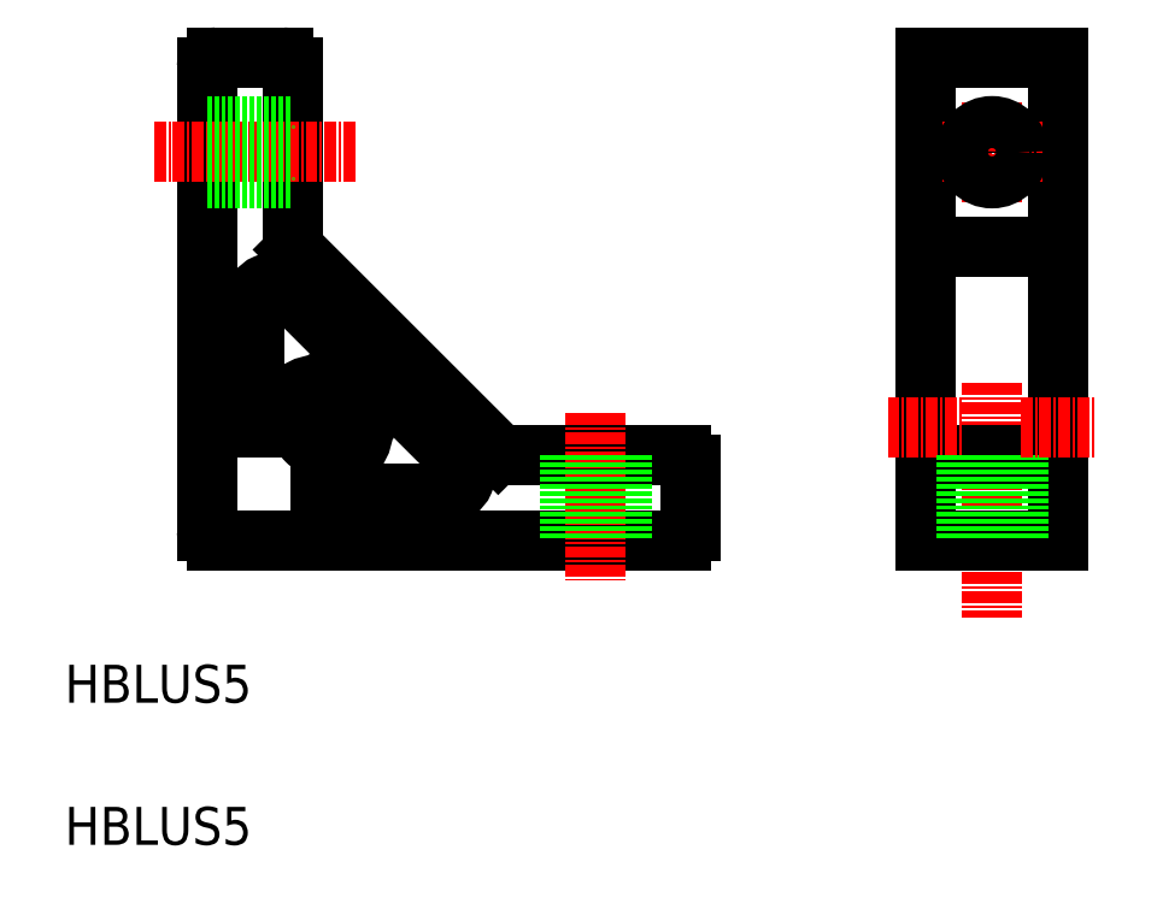
<metadata>
{"format":"dxf","ext":"dxf","renderer":"ezdxf+matplotlib","layout":"modelspace","background":"white","min_lineweight":24,"dpi":150}
</metadata>
<code>
0
SECTION
2
ENTITIES
0
TEXT
8
0
10
-97.78
20
-58.1
30
0
40
4
1
HBLUS5
0
TEXT
8
0
10
-97.78
20
-73.1
30
0
40
4
1
HBLUS5
0
LINE
8
0
10
-82.78
20
9
30
0
11
-82.78
21
-40
31
0
0
LINE
8
0
10
-73.78
20
9
30
0
11
-73.78
21
-9.586
31
0
0
ARC
8
0
10
-57.56
20
-34
30
0
40
2
50
270
51
45
0
LINE
8
0
10
-81.78
20
-41
30
0
11
-32.78
21
-41
31
0
0
LINE
8
0
10
-73.49
20
-10.29
30
0
11
-52.07
21
-31.71
31
0
0
LINE
8
0
10
-56.15
20
-32.59
30
0
11
-74.37
21
-14.36
31
0
0
ARC
8
0
10
-70.78
20
-29
30
0
40
4.5
50
82.18
51
174.3
0
LINE
8
0
10
-77.78
20
-28
30
0
11
-77.78
21
-15.78
31
0
0
LINE
8
0
10
-70.13
20
-26.58
30
0
11
-69.75
21
-25.17
31
0
0
ARC
8
0
10
-81.78
20
-40
30
0
40
1
50
180
51
270
0
ARC
8
0
10
-76.78
20
-28
30
0
40
1
50
180
51
270
0
ARC
8
0
10
-75.76
20
-28.5
30
0
40
0.5
50
270
51
354.3
0
LINE
8
0
10
-75.76
20
-29
30
0
11
-76.78
21
-29
31
0
0
LINE
8
0
10
-69.78
20
-36
30
0
11
-57.56
21
-36
31
0
0
ARC
8
0
10
-70.78
20
-29
30
0
40
4.5
50
275.7
51
7.819
0
LINE
8
0
10
-70.78
20
-33.97
30
0
11
-70.78
21
-35
31
0
0
ARC
8
0
10
-69.78
20
-35
30
0
40
1
50
180
51
270
0
ARC
8
0
10
-70.28
20
-33.97
30
0
40
0.5
50
95.74
51
180
0
ARC
8
0
10
-70.78
20
-29
30
0
40
2.05
50
86.31
51
3.692
0
ARC
8
0
10
-70.62
20
-26.46
30
0
40
0.5
50
266.3
51
345
0
ARC
8
0
10
-66.82
20
-28.46
30
0
40
0.5
50
7.819
51
105
0
ARC
8
0
10
-68.24
20
-28.84
30
0
40
0.5
50
105
51
183.7
0
LINE
8
0
10
-68.37
20
-28.35
30
0
11
-66.95
21
-27.97
31
0
0
ARC
8
0
10
-75.78
20
-15.78
30
0
40
2
50
45
51
180
0
ARC
8
0
10
-72.78
20
-9.586
30
0
40
1
50
180
51
225
0
ARC
8
0
10
-70.24
20
-25.04
30
0
40
0.5
50
345
51
82.18
0
LINE
8
0
10
-51.37
20
-32
30
0
11
-32.78
21
-32
31
0
0
LINE
8
CENTER
10
-41.78
20
-27.57
30
0
11
-41.78
21
-45.16
31
0
0
LINE
8
0
10
-44.53
20
-32
30
0
11
-44.53
21
-41
31
0
0
ARC
8
0
10
-51.37
20
-31
30
0
40
1
50
225
51
270
0
LINE
8
0
10
-31.78
20
-33
30
0
11
-31.78
21
-40
31
0
0
LINE
8
0
10
-39.03
20
-32
30
0
11
-39.03
21
-41
31
0
0
ARC
8
0
10
-32.78
20
-40
30
0
40
1
50
270
51
0
0
ARC
8
0
10
-32.78
20
-33
30
0
40
1
50
0
51
90
0
LINE
8
CENTER
10
-88.37
20
0
30
0
11
-67.14
21
0
31
0
0
LINE
8
0
10
-82.78
20
2.75
30
0
11
-73.78
21
2.75
31
0
0
LINE
8
0
10
-82.78
20
-2.75
30
0
11
-73.78
21
-2.75
31
0
0
LINE
8
0
10
-81.78
20
10
30
0
11
-74.78
21
10
31
0
0
ARC
8
0
10
-81.78
20
9
30
0
40
1
50
90
51
180
0
ARC
8
0
10
-74.78
20
9
30
0
40
1
50
0
51
90
0
LINE
8
CENTER
10
0
20
-24.35
30
0
11
0
21
-49.13
31
0
0
LINE
8
0
10
-7
20
10
30
0
11
-7
21
-41
31
0
0
LINE
8
0
10
7
20
10
30
0
11
7
21
-41
31
0
0
LINE
8
CENTER
10
0
20
5.29
30
0
11
0
21
-5.29
31
0
0
LINE
8
0
10
-7
20
-41
30
0
11
7
21
-41
31
0
0
LINE
8
0
10
-7
20
-32
30
0
11
7
21
-32
31
0
0
LINE
8
CENTER
10
-11
20
-29
30
0
11
-3
21
-29
31
0
0
LINE
8
0
10
-2.75
20
-32
30
0
11
-2.75
21
-41
31
0
0
LINE
8
0
10
2.75
20
-32
30
0
11
2.75
21
-41
31
0
0
LINE
8
CENTER
10
3
20
-29
30
0
11
11
21
-29
31
0
0
LINE
8
0
10
-7
20
-10
30
0
11
7
21
-10
31
0
0
LINE
8
0
10
-7
20
10
30
0
11
7
21
10
31
0
0
LINE
8
CENTER
10
-5.29
20
0
30
0
11
5.29
21
0
31
0
0
CIRCLE
8
0
10
0
20
0
30
0
40
2.75
0
ENDSEC
0
EOF

</code>
